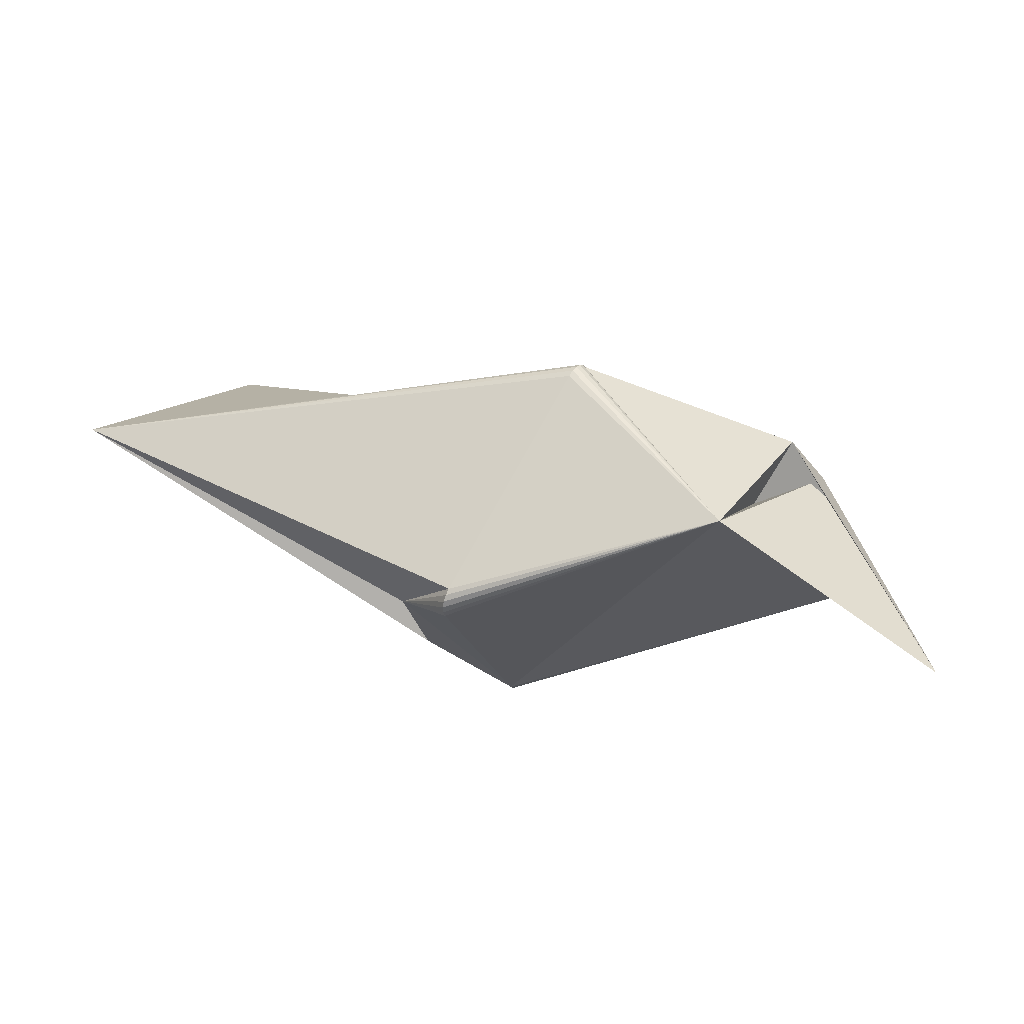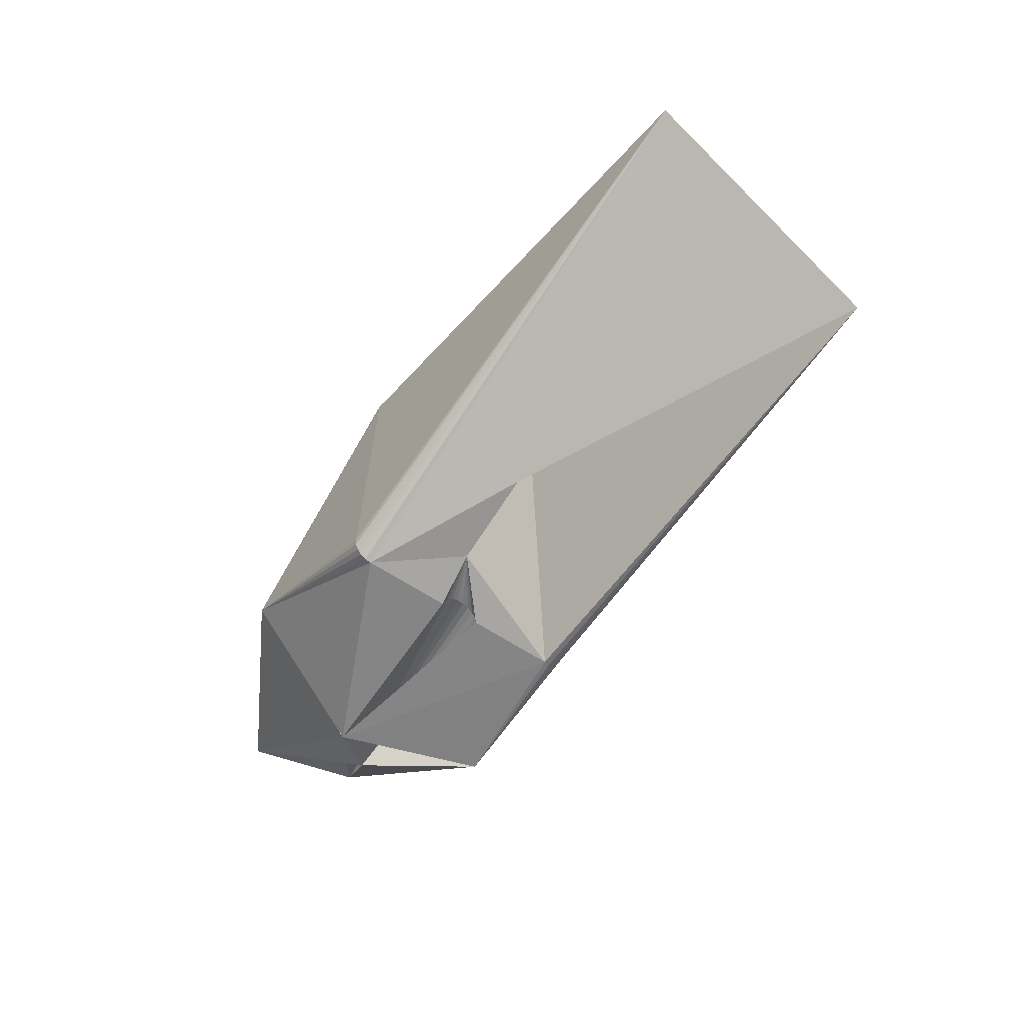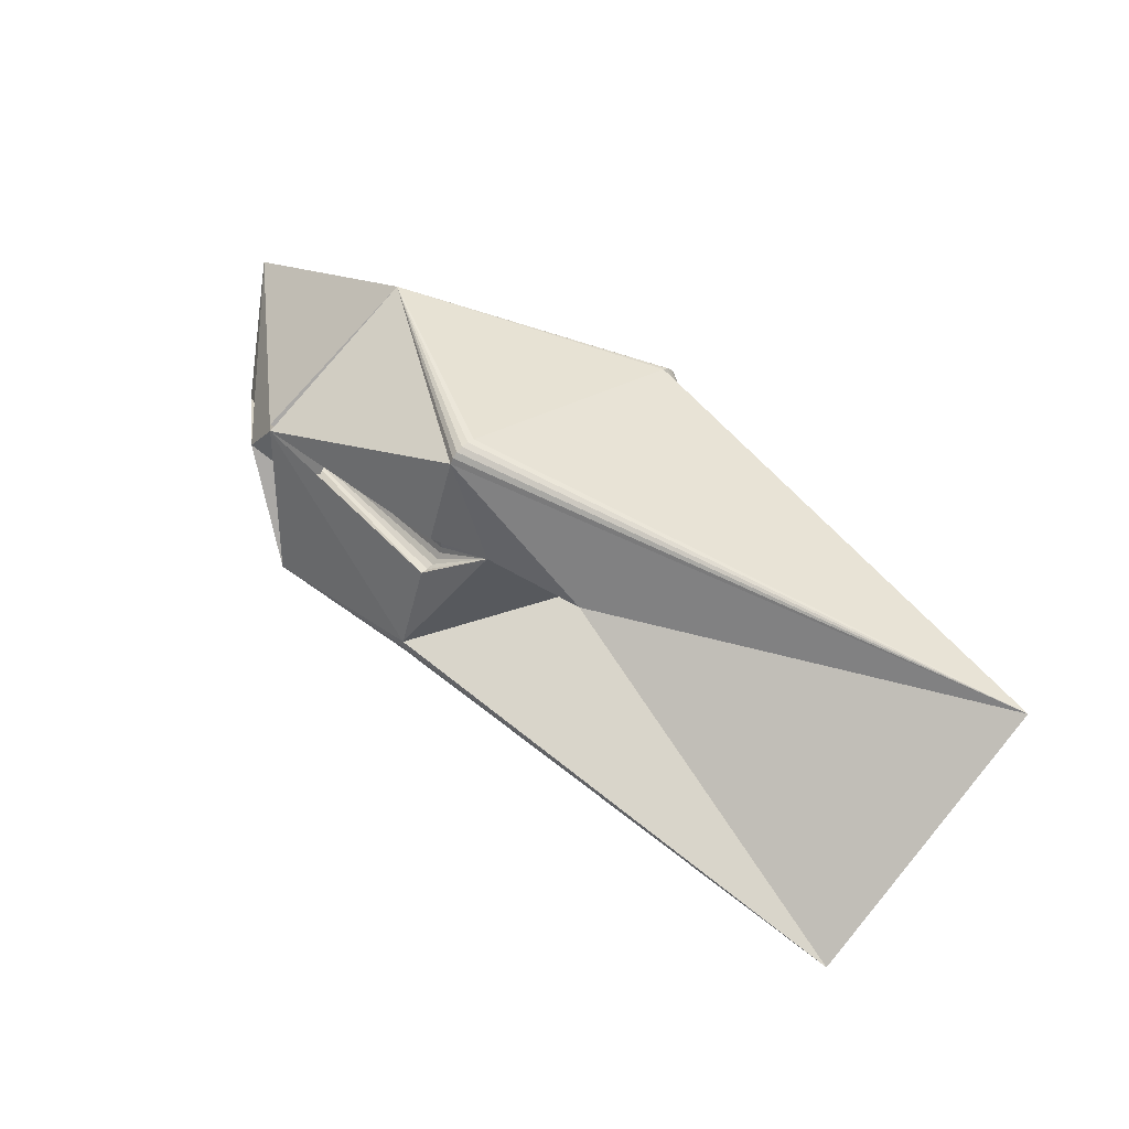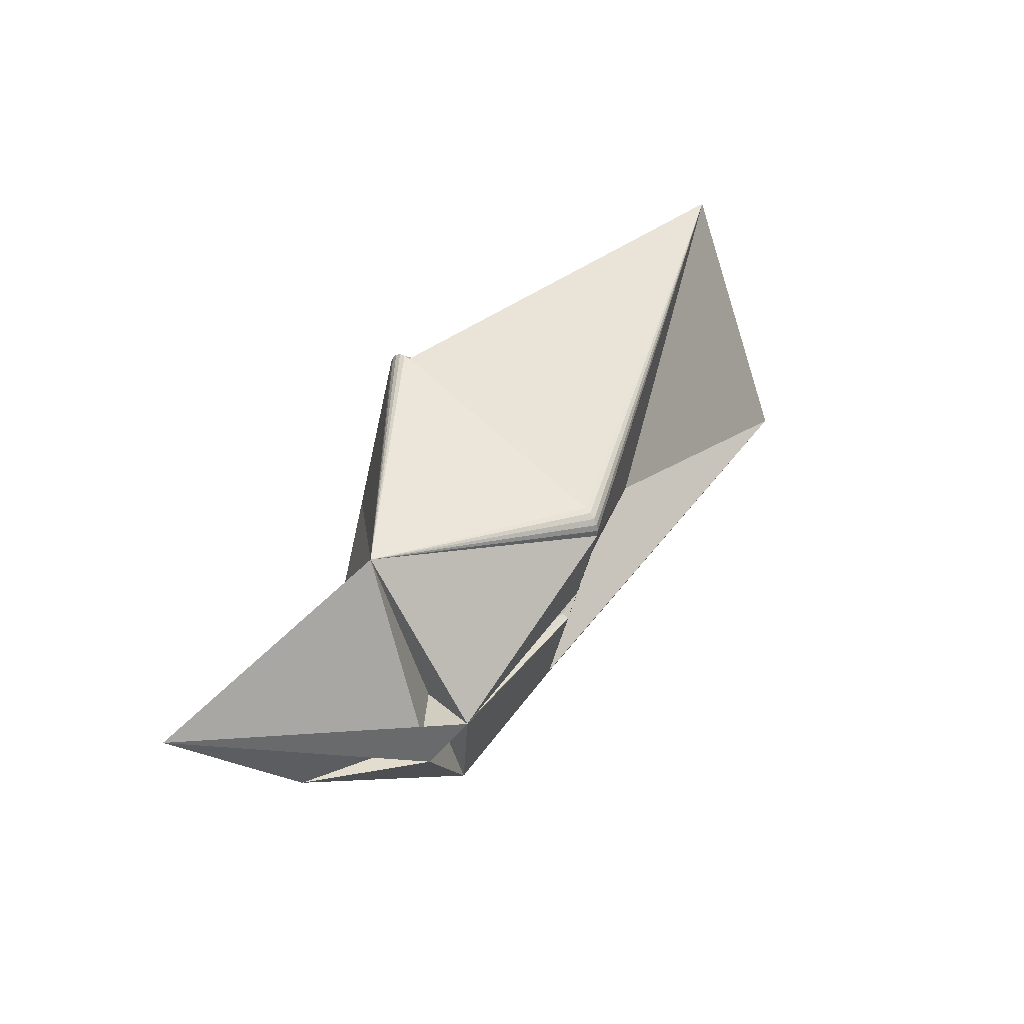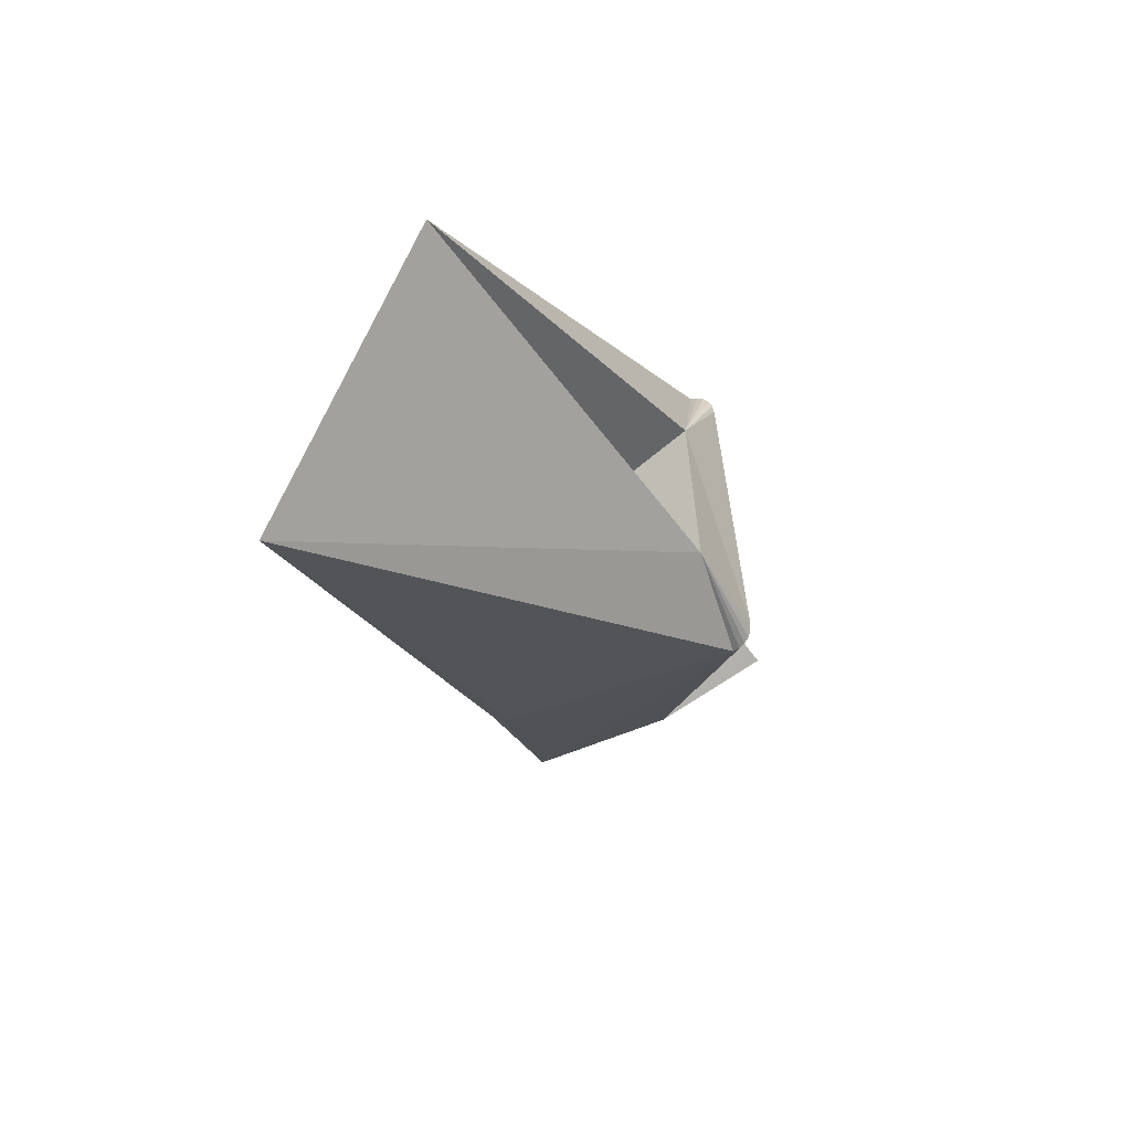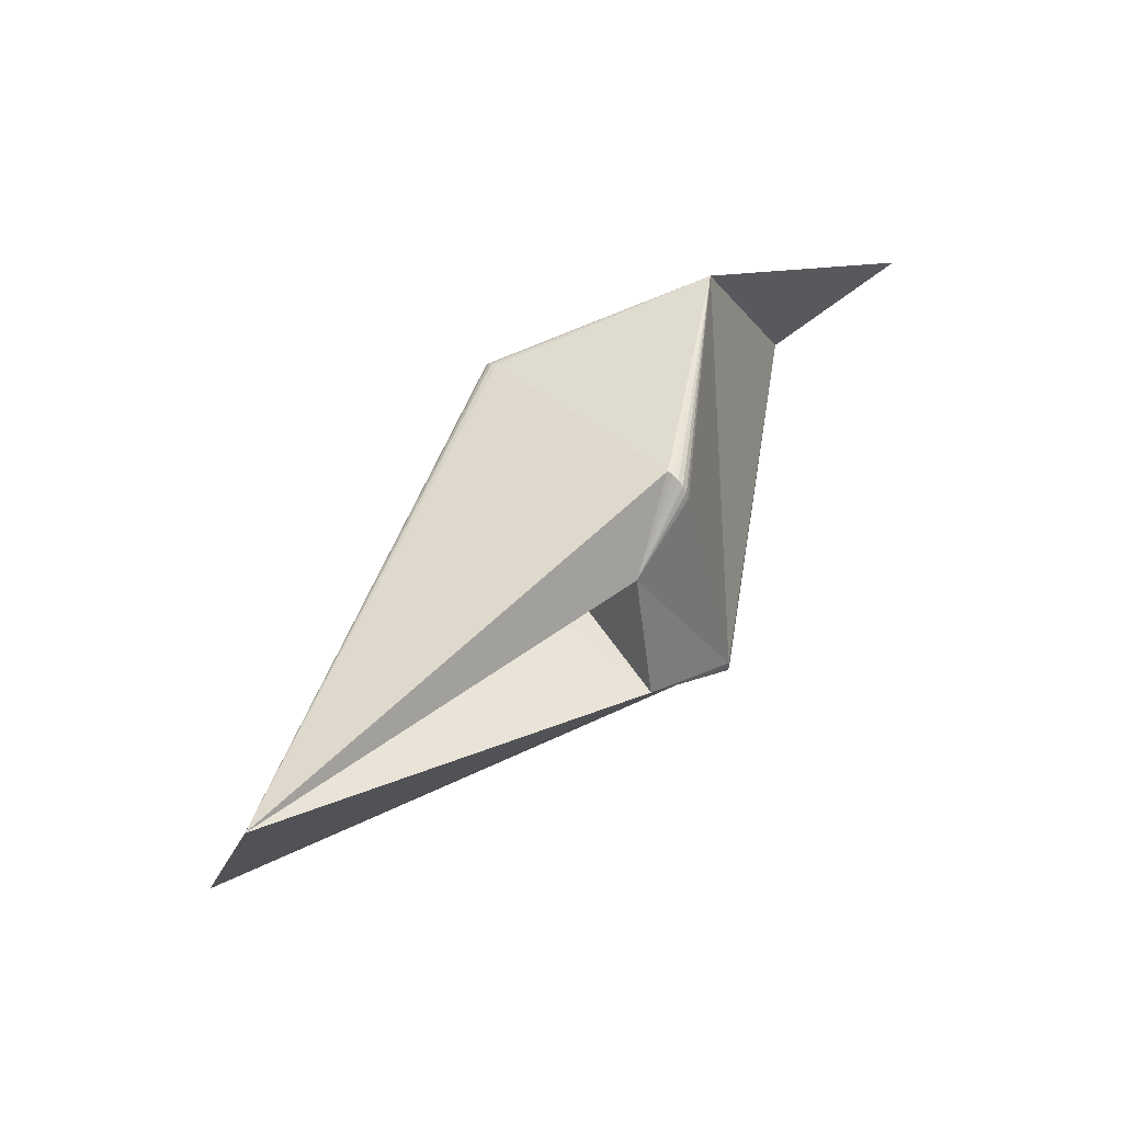
<metadata>
{"format":"obj","ext":"obj","renderer":"f3d","projection":"perspective","resolution":1024,"background":"white","views":[{"elev":73.2,"azim":-153.4,"up":"+Z"},{"elev":-53.7,"azim":72.1,"up":"+Y"},{"elev":29.6,"azim":44.1,"up":"+Z"},{"elev":63.5,"azim":-47.3,"up":"+Z"},{"elev":-39.6,"azim":118.0,"up":"+Z"},{"elev":32.2,"azim":138.1,"up":"+Z"}]}
</metadata>
<code>
o Left_Ring_Limb3
v 1.841 3.059 0.9076
v 9.688 -1.965 -6.094
v 11.18 2.198 -1.168
v 1.328 3.054 -2.177
v 0.52 -2.915 3.144
v 0.5072 -3.075 3.127
v 0.4812 -3.218 3.068
v 0.4445 -3.333 2.971
v 0.4006 -3.408 2.845
v 0.3533 -3.436 2.703
v -1.179 2.61 -2.924
v -1.166 2.765 -2.906
v -1.139 2.906 -2.843
v -1.101 3.019 -2.741
v -1.055 3.093 -2.61
v -1.006 3.121 -2.462
v 0.7198 2.75 2.945
v 0.5825 3.238 2.448
v 0.6295 3.217 2.597
v 0.6702 3.149 2.733
v 0.7006 3.041 2.843
v 0.7177 2.904 2.916
v 2.14 0.4103 -0.7941
v 2.909 -2.241 -0.1979
v 0.884 -2.947 0.4552
v -1.379 -3.055 -2.725
v -1.248 -3.553 -2.247
v -1.293 -3.532 -2.391
v -1.332 -3.463 -2.522
v -1.361 -3.354 -2.627
v -1.377 -3.213 -2.697
v -0.2948 -3.483 0.6989
v -0.5997 -3.506 -0.2436
v -0.3037 -3.333 0.6496
v -0.3273 -3.205 0.558
v -0.3632 -3.114 0.4334
v -0.4078 -3.067 0.2882
v -0.4567 -3.071 0.1372
v -0.5048 -3.124 -0.004518
v -0.5474 -3.221 -0.1225
v -0.5801 -3.353 -0.205
v -9.666 -0.1935 3.474
v -4.058 -0.8431 4.619
v -7.904 -2.214 1.112
v -4.775 -4.039 -1.52
v -5.694 -3.96 1.239
v -4.686 -4.172 2.003
f 3 2 4
f 3 5 6
f 3 6 7
f 3 7 8
f 3 8 9
f 3 9 10
f 4 11 12
f 4 12 13
f 4 13 14
f 4 14 15
f 4 15 16
f 5 3 17
f 17 3 1
f 1 18 19
f 1 19 20
f 1 20 21
f 1 21 22
f 1 22 17
f 18 1 16
f 23 1 3
f 23 3 4
f 4 16 1
f 1 23 24
f 25 1 24
f 23 4 25
f 25 4 1
f 26 11 2
f 2 11 4
f 2 27 28
f 2 28 29
f 2 29 30
f 2 30 31
f 2 31 26
f 32 25 10
f 10 25 24
f 10 24 3
f 3 24 2
f 2 24 23
f 2 23 27
f 23 25 27
f 27 25 33
f 32 34 25
f 25 34 35
f 25 35 36
f 25 36 37
f 25 37 38
f 25 38 39
f 25 39 40
f 25 40 41
f 25 41 33
f 26 39 11
f 11 39 38
f 11 38 16
f 16 38 37
f 16 37 18
f 18 37 17
f 18 17 19
f 19 17 20
f 20 17 21
f 21 17 22
f 31 29 26
f 26 29 28
f 26 28 27
f 31 30 29
f 33 41 27
f 27 41 40
f 27 40 26
f 26 40 39
f 37 36 17
f 17 36 5
f 5 36 35
f 5 35 10
f 10 35 34
f 10 34 32
f 10 9 5
f 5 9 8
f 5 8 6
f 6 8 7
f 16 15 11
f 11 15 14
f 11 14 13
f 13 12 11
f 16 18 38
f 38 18 37
f 43 10 9
f 43 9 8
f 43 8 7
f 43 7 6
f 43 6 5
f 17 43 5
f 43 17 22
f 43 22 21
f 43 21 20
f 43 20 19
f 43 19 18
f 43 18 16
f 43 16 44
f 44 42 43
f 44 16 15
f 44 15 14
f 44 14 13
f 44 13 12
f 44 12 11
f 44 45 46
f 32 10 47
f 47 10 43
f 47 43 45
f 47 45 27
f 47 27 33
f 26 45 11
f 11 45 44
f 45 26 31
f 45 31 30
f 45 30 29
f 45 29 28
f 45 28 27
f 47 42 44
f 41 44 33
f 33 44 46
f 33 46 47
f 32 47 34
f 34 47 44
f 34 44 35
f 35 44 36
f 36 44 37
f 37 44 38
f 38 44 39
f 39 44 40
f 40 44 41
f 43 42 46
f 43 46 45
f 47 46 42

</code>
